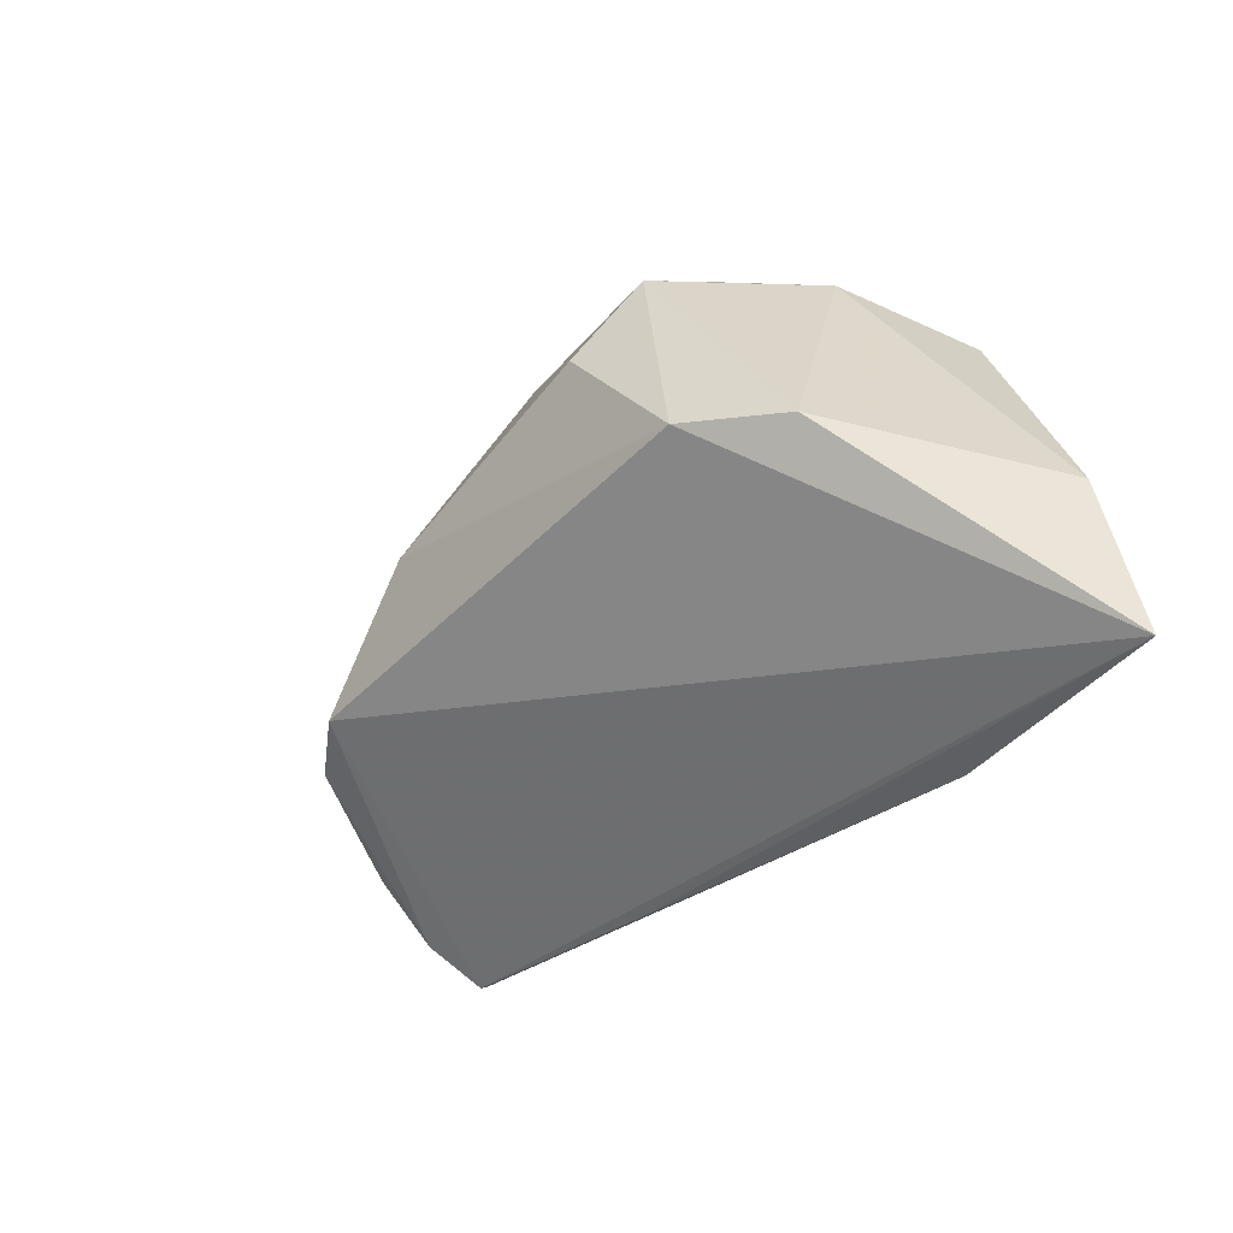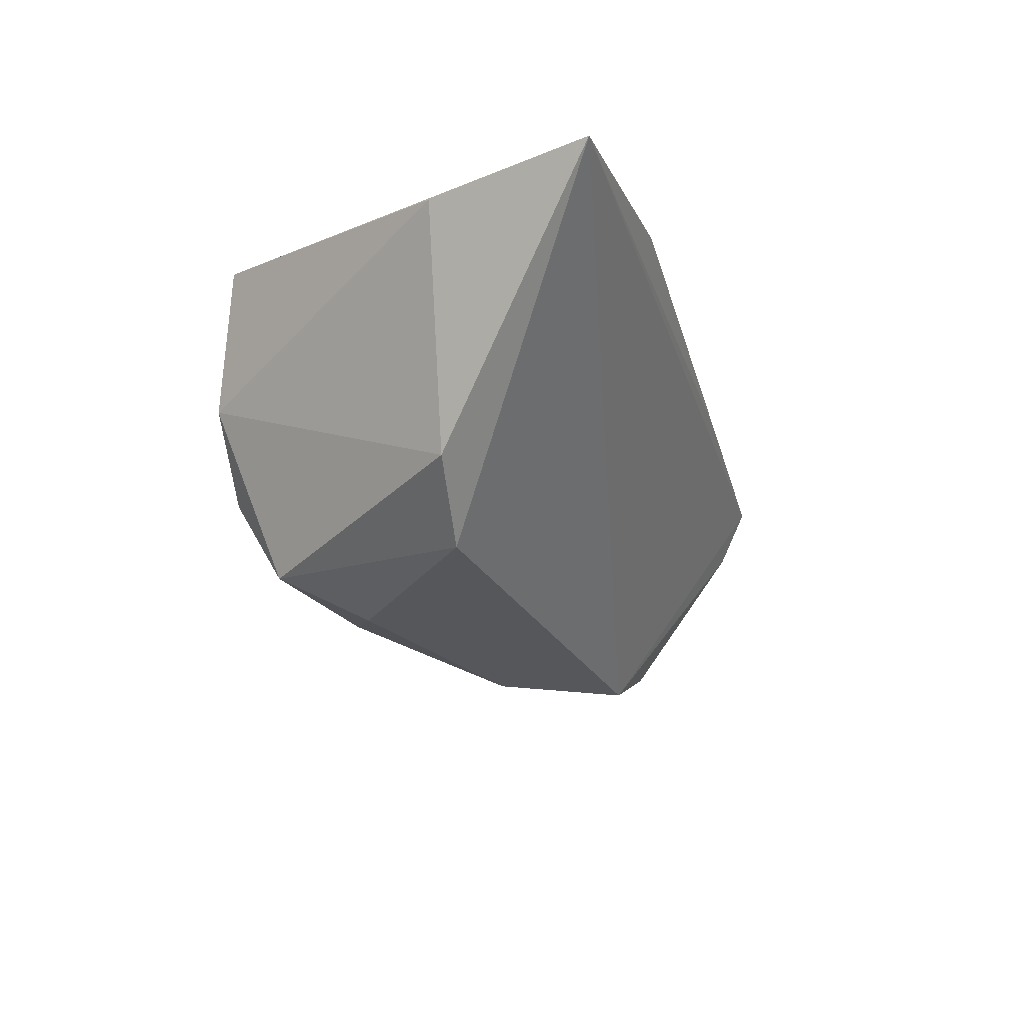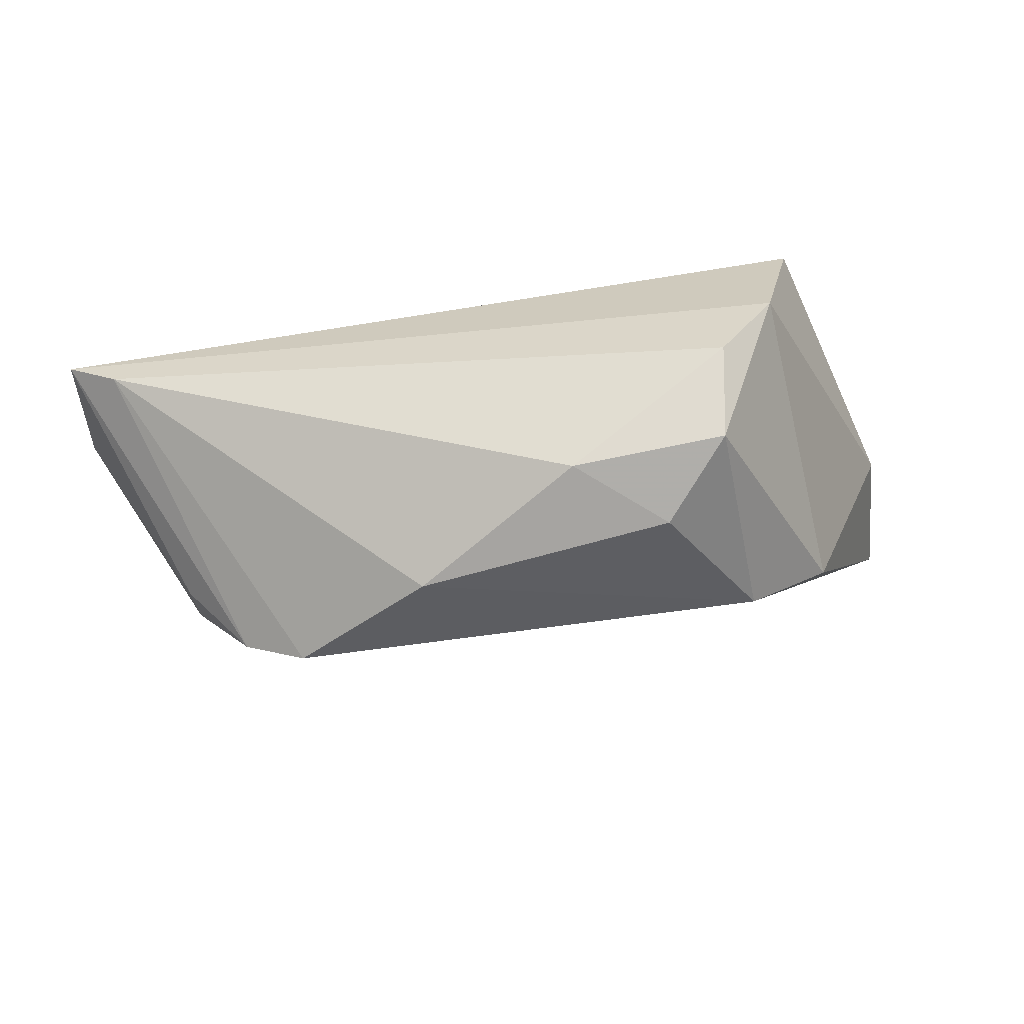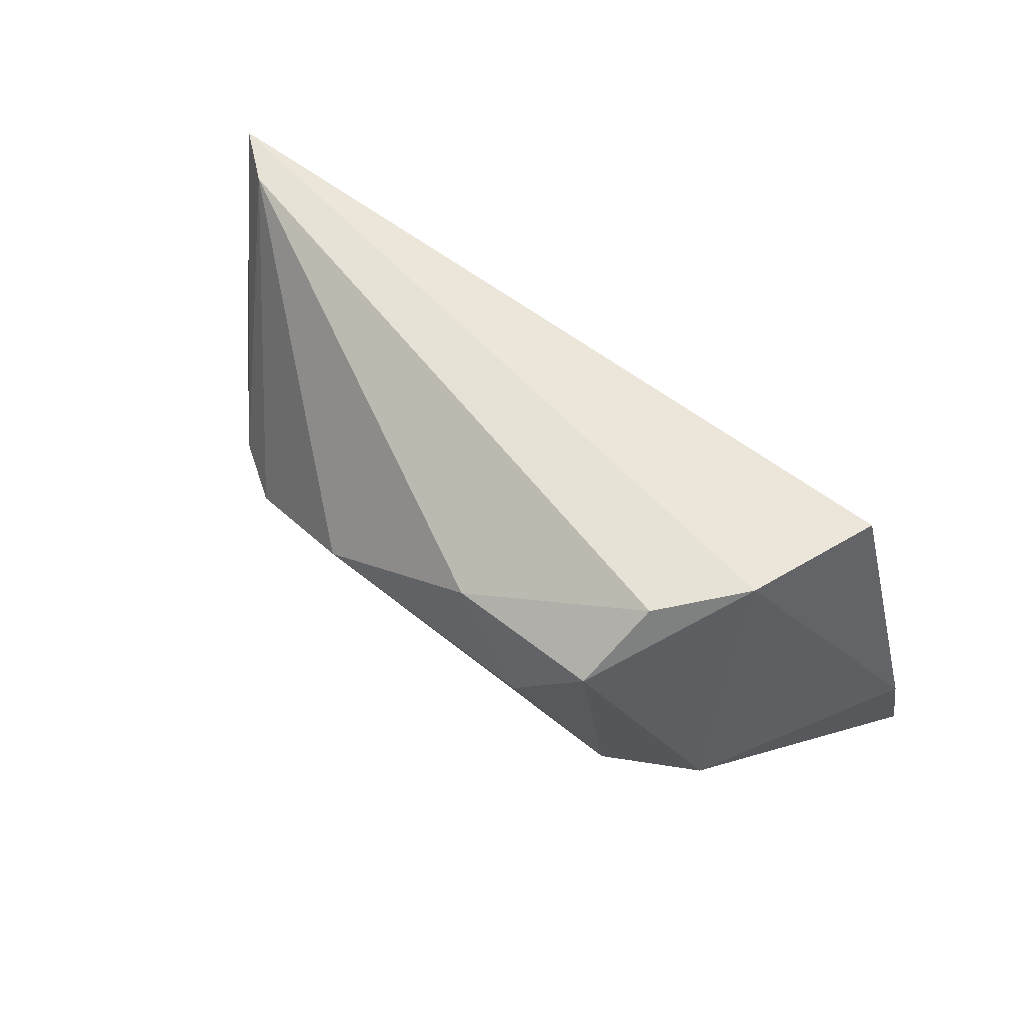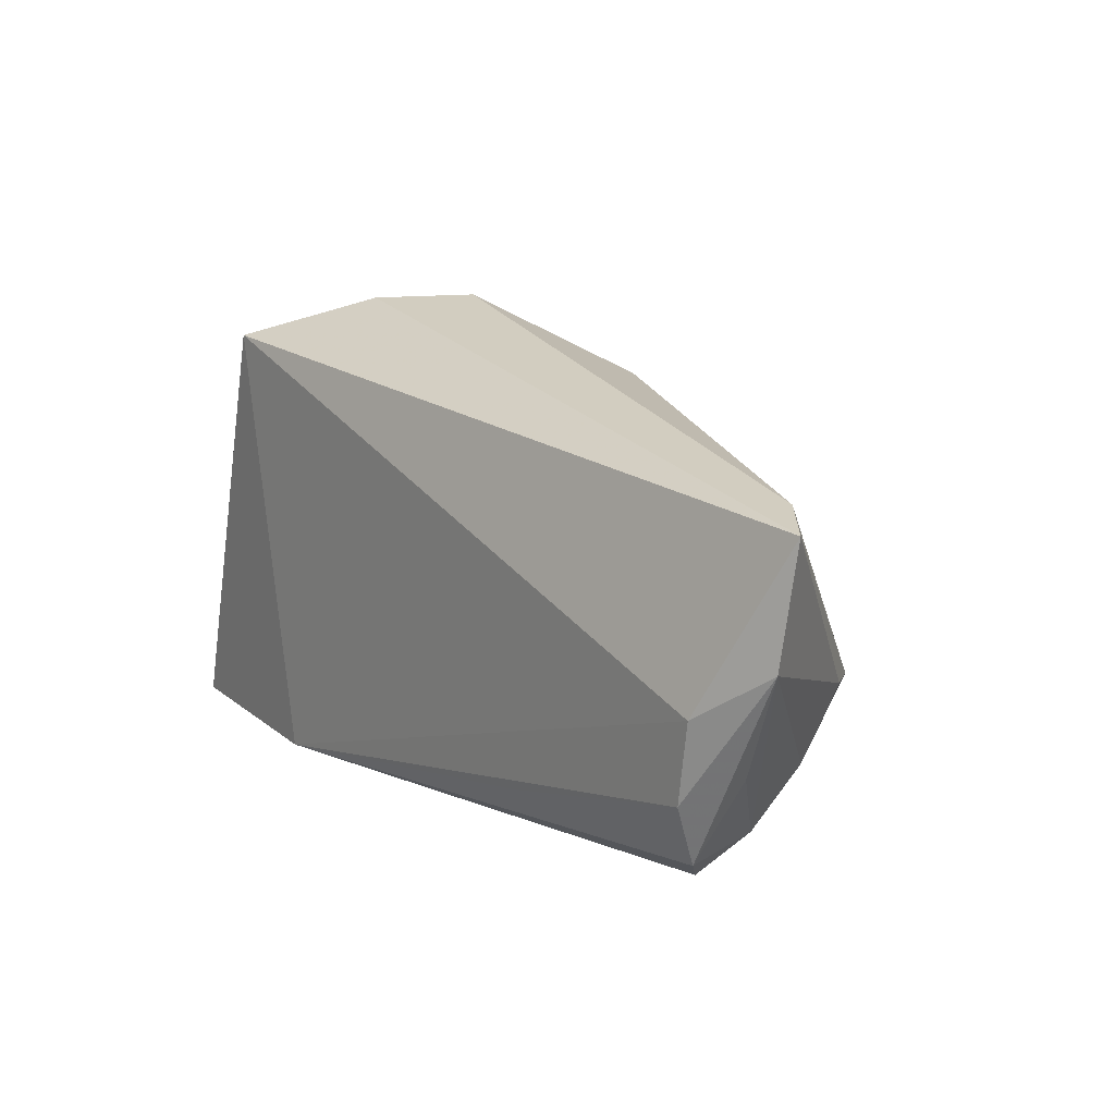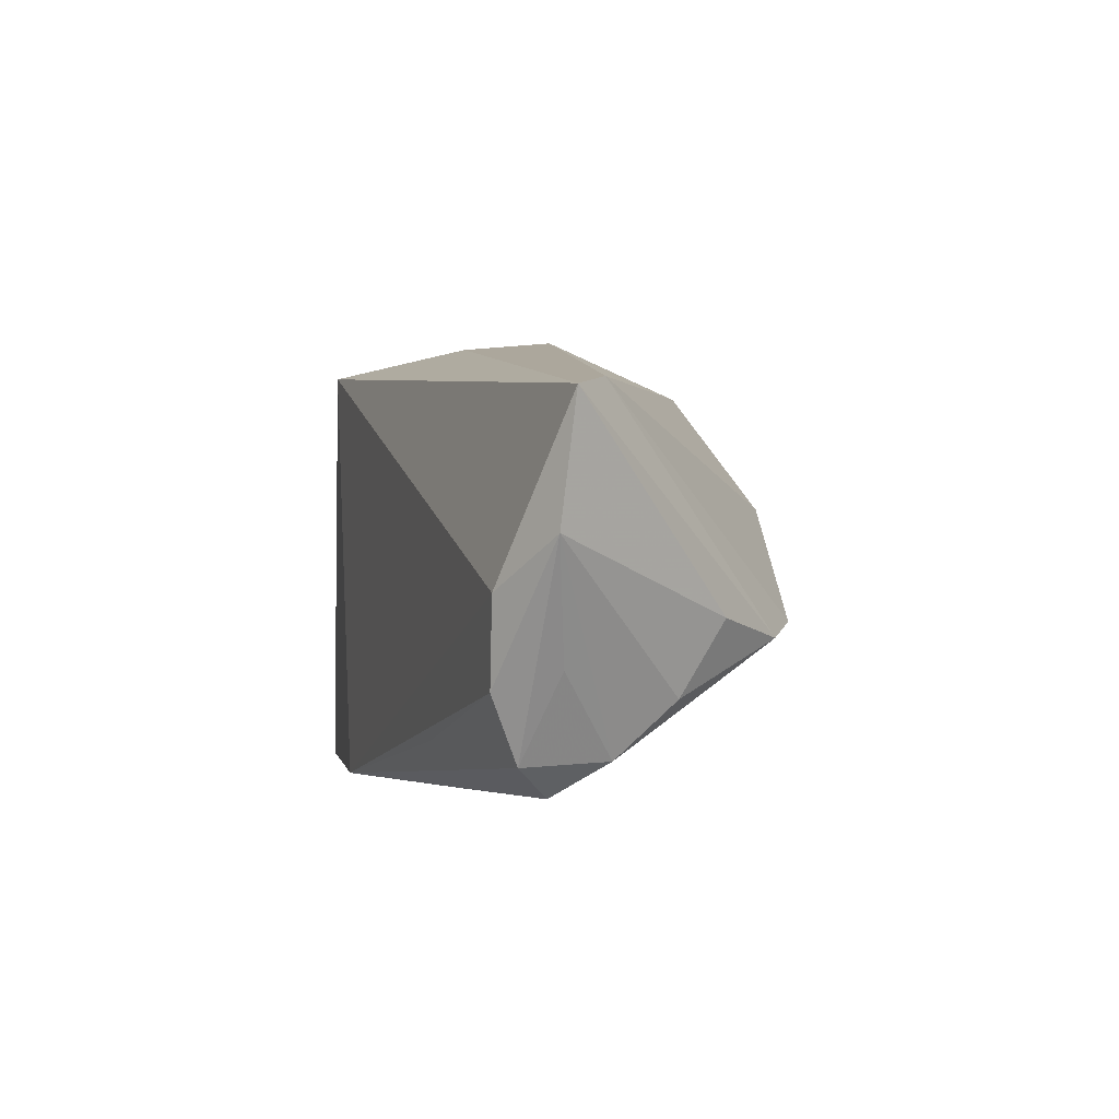
<metadata>
{"format":"obj","ext":"obj","renderer":"f3d","projection":"perspective","resolution":1024,"background":"white","views":[{"elev":-39.2,"azim":-129.4,"up":"+Y"},{"elev":-24.0,"azim":-70.9,"up":"+Z"},{"elev":39.3,"azim":174.0,"up":"+Y"},{"elev":73.2,"azim":-140.6,"up":"+Y"},{"elev":15.9,"azim":52.3,"up":"+Y"},{"elev":0.7,"azim":74.1,"up":"+Y"}]}
</metadata>
<code>
v 0.05673 0.002348 0.01112
v -0.02255 0.02201 -0.0206
v 0.01864 -0.02067 0.01516
v 0.03714 -0.008858 -0.01841
v -0.03873 -0.006116 -0.01501
v 0.04384 -0.01465 -0.005211
v -0.05212 -0.009294 0.01087
v -0.03741 0.02331 0.01579
v -0.05483 -0.02937 0.01323
v 0.04425 -0.006366 -0.0102
v 0.05021 -0.01108 0.008844
v 0.04742 -0.01329 0.0156
v -0.02386 0.0277 -0.01038
v 0.01549 -0.0265 0.01094
v -0.03174 0.02725 -0.0005876
v -0.004133 0.01914 -0.02095
v -0.02824 -0.02937 0.01579
v 0.04897 -0.003472 0.01579
v 0.01457 0.005099 -0.02492
v 0.04218 -0.02461 0.008354
v 0.05778 0.01641 0.009664
v 0.02994 -0.007447 -0.02282
v 0.04372 -0.02082 0.001868
v 0.05186 0.01761 0.005136
v -0.02784 -0.003971 -0.02196
v 0.04647 -0.02088 0.01253
v -0.01553 0.01261 -0.02491
f 25 22 9
f 18 12 1
f 17 8 9
f 17 18 8
f 12 18 17
f 19 24 22
f 19 25 27
f 22 25 19
f 9 8 7
f 9 22 20
f 1 10 21
f 21 18 1
f 8 18 21
f 24 13 21
f 16 13 24
f 24 19 16
f 16 19 27
f 15 7 8
f 8 21 15
f 15 21 13
f 17 20 26
f 1 12 26
f 4 21 10
f 22 24 4
f 24 21 4
f 14 17 9
f 9 20 14
f 14 20 17
f 2 16 27
f 13 16 2
f 27 25 2
f 2 15 13
f 12 17 3
f 3 26 12
f 17 26 3
f 1 26 11
f 23 26 20
f 23 20 22
f 22 4 23
f 23 11 26
f 1 11 23
f 9 7 5
f 5 25 9
f 7 15 5
f 15 2 5
f 5 2 25
f 6 4 10
f 6 23 4
f 6 10 1
f 1 23 6

</code>
